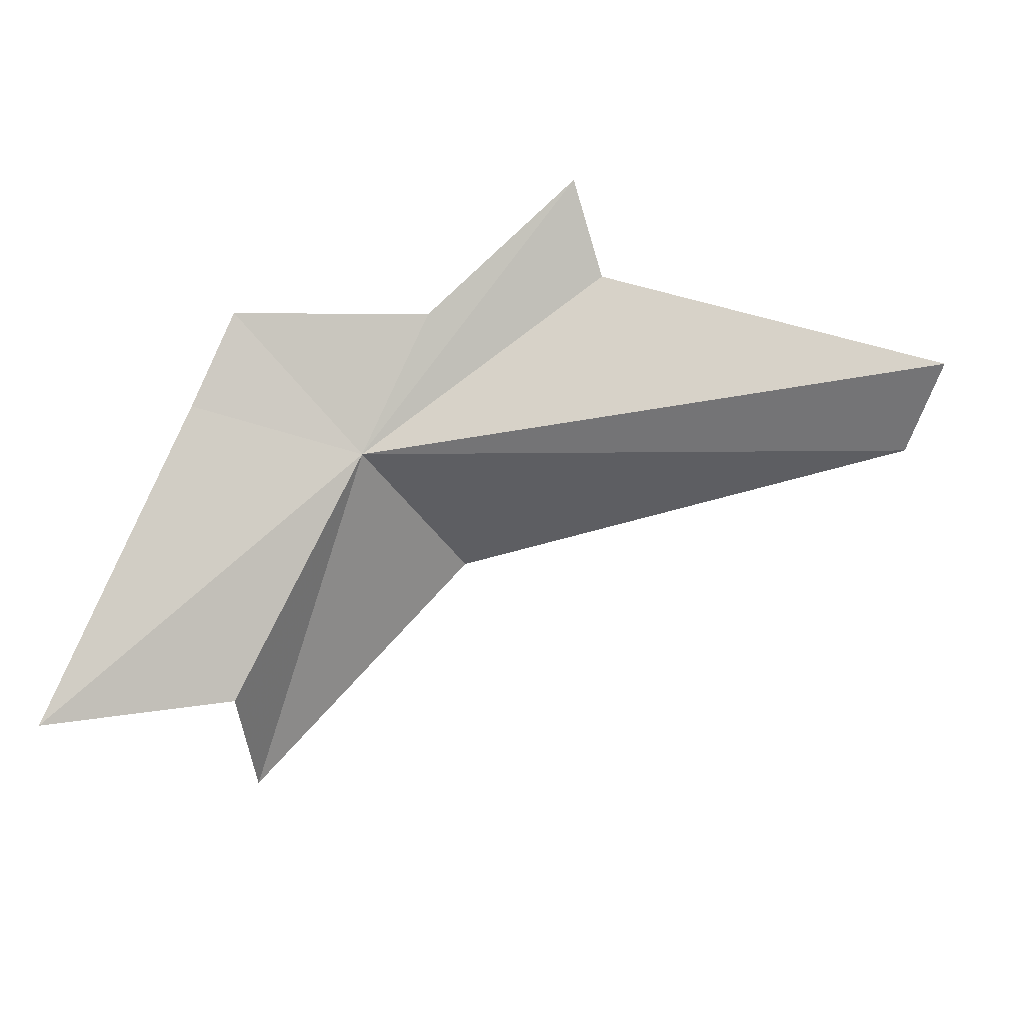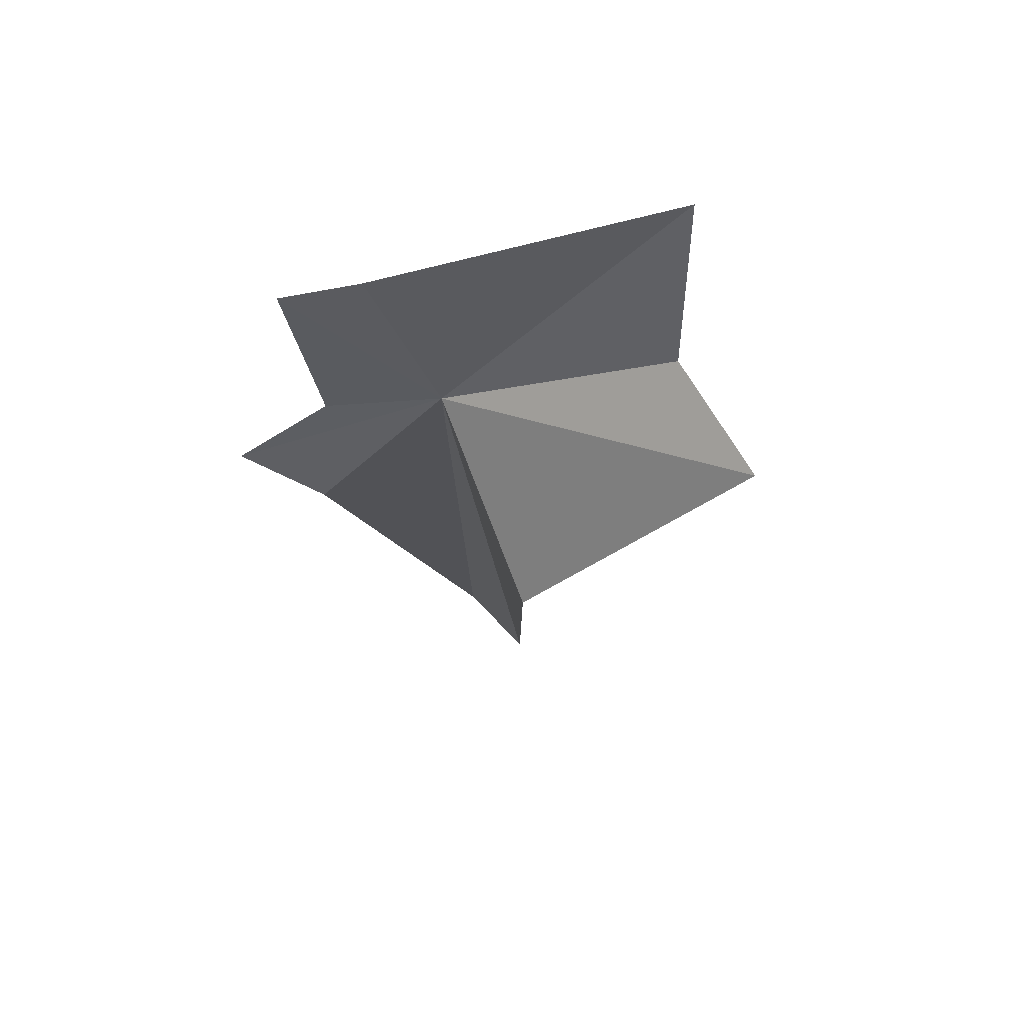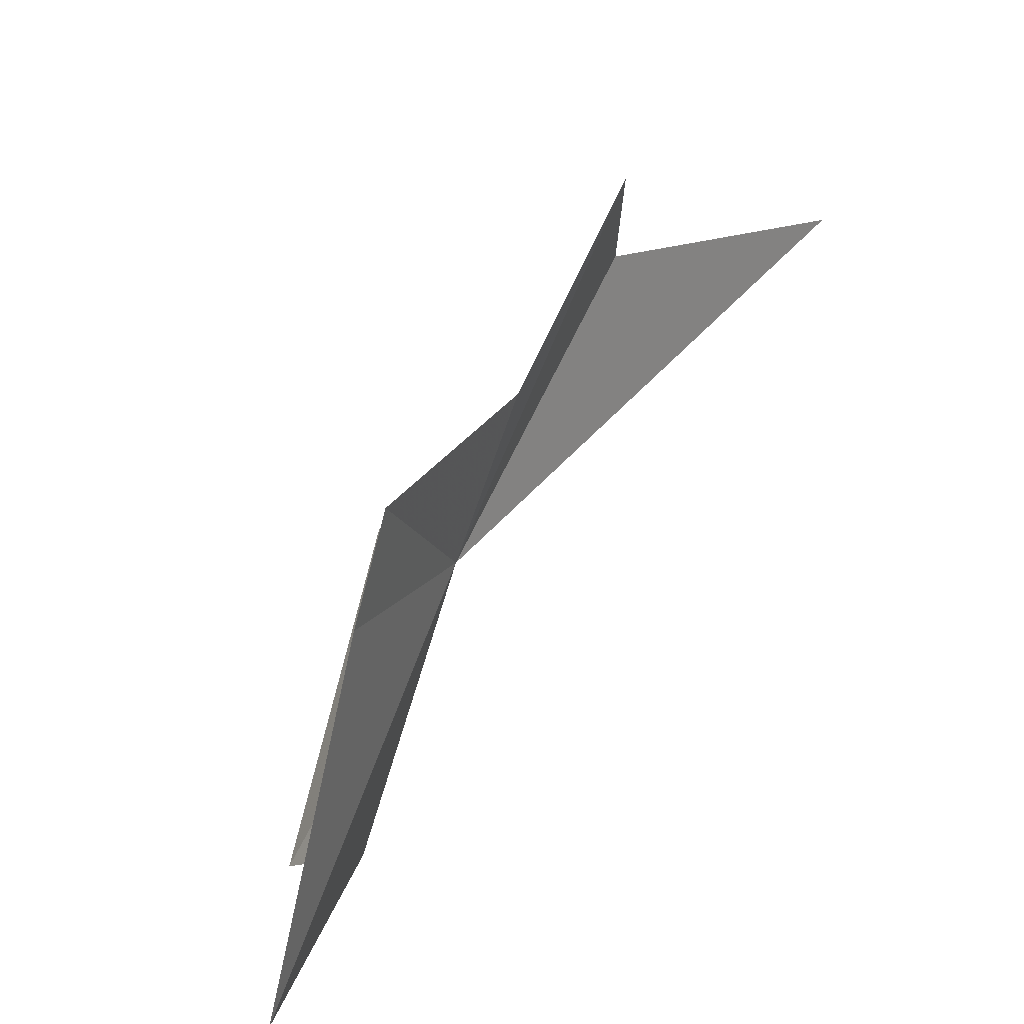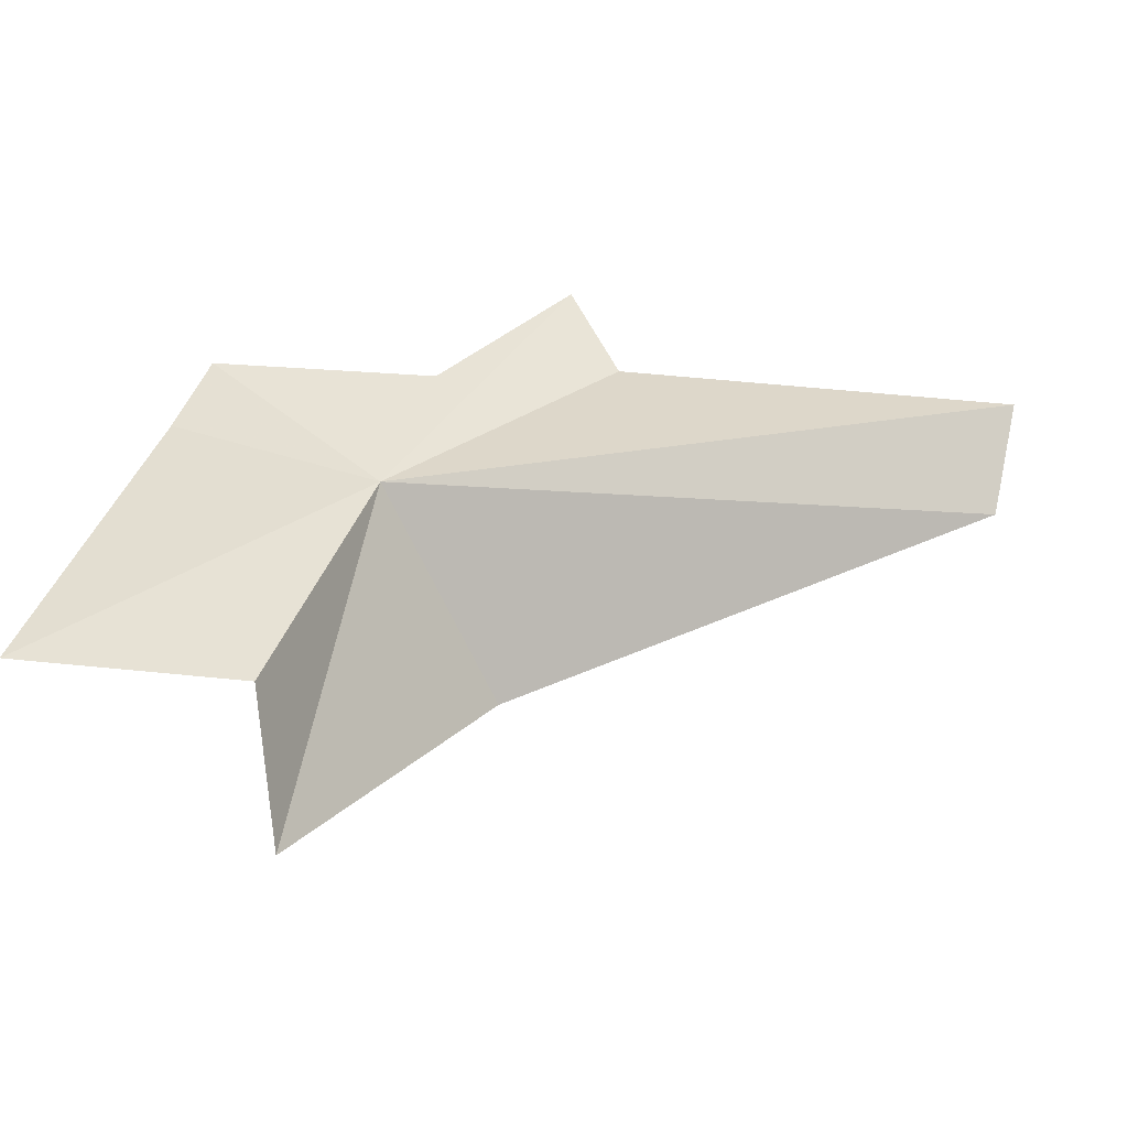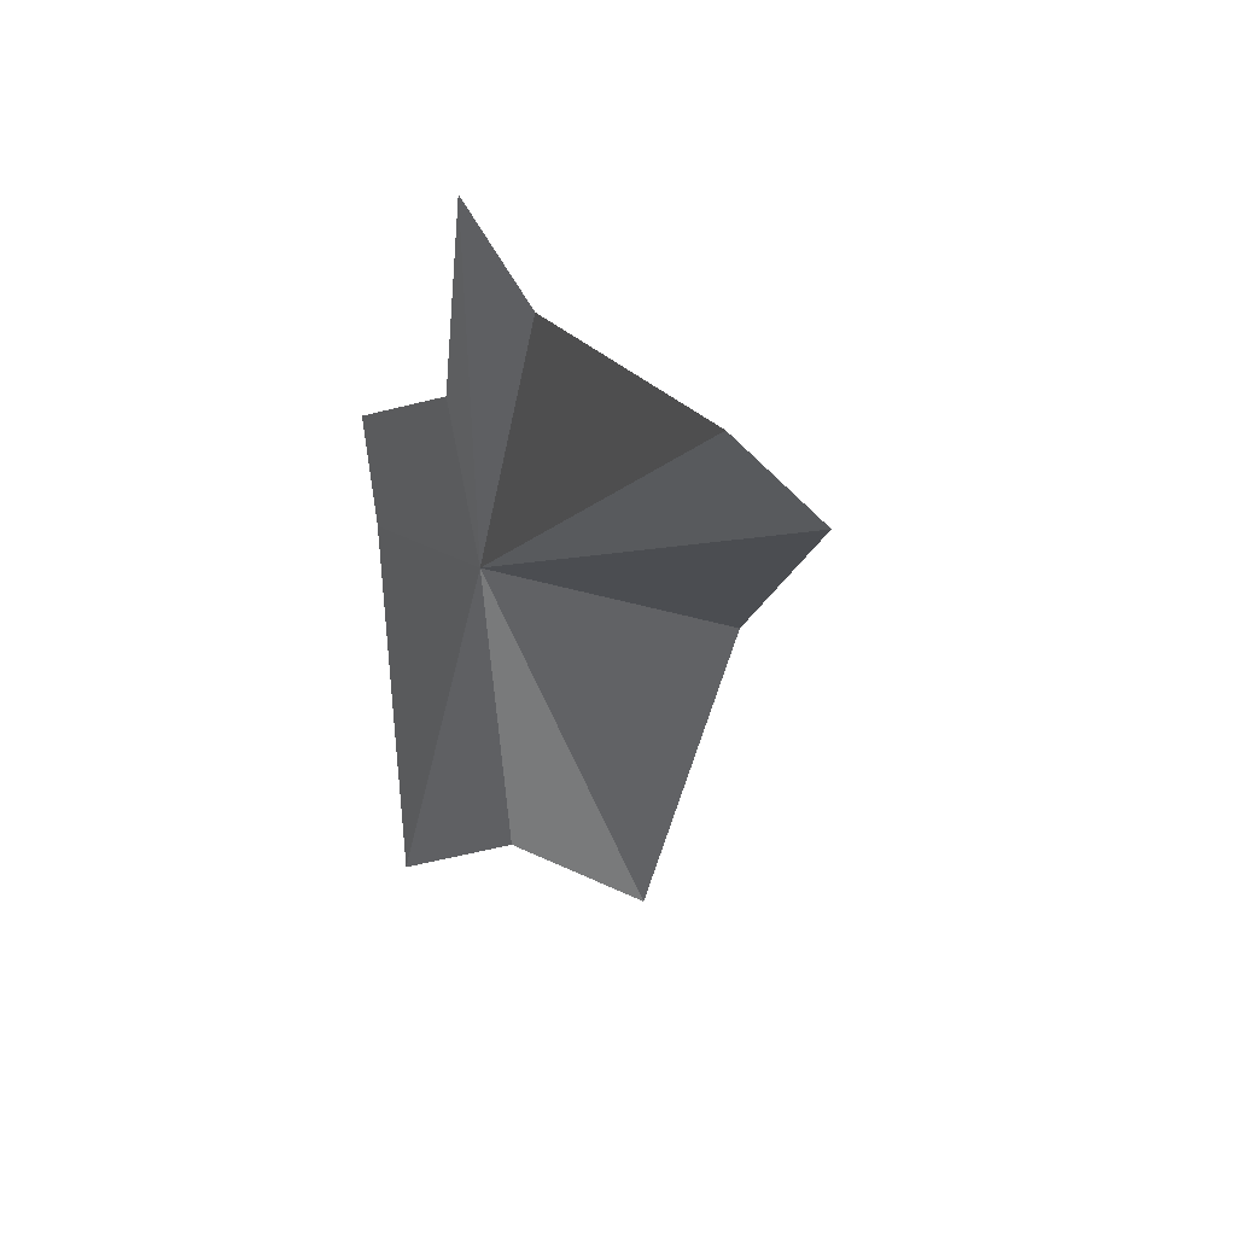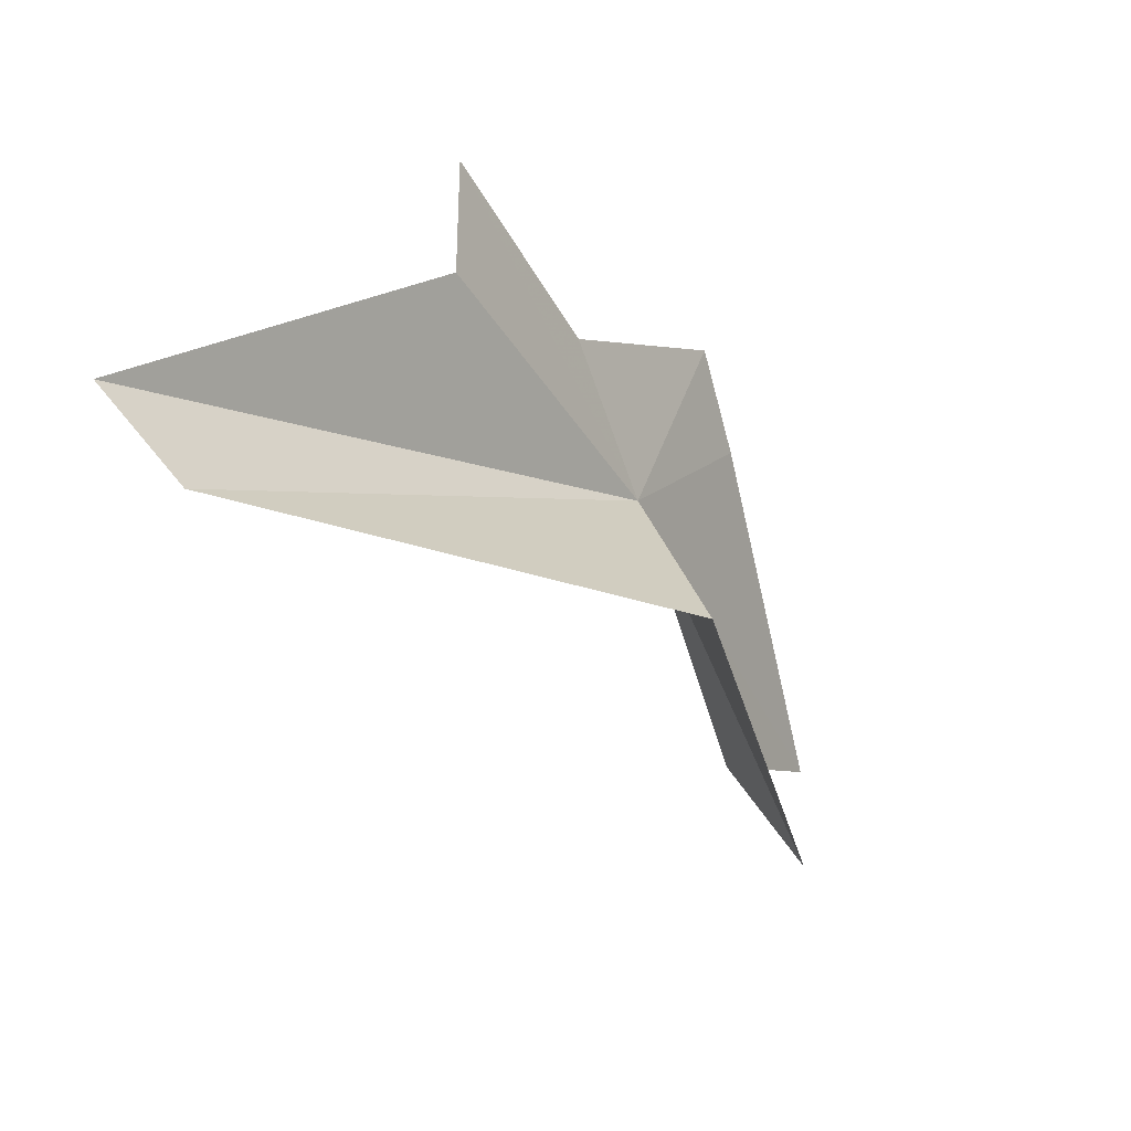
<metadata>
{"format":"obj","ext":"obj","renderer":"f3d","projection":"perspective","resolution":1024,"background":"white","views":[{"elev":72.1,"azim":11.8,"up":"+Z"},{"elev":-24.3,"azim":-67.9,"up":"+Z"},{"elev":19.4,"azim":-53.1,"up":"+Y"},{"elev":-64.0,"azim":-4.6,"up":"+Y"},{"elev":13.9,"azim":68.7,"up":"+Y"},{"elev":17.9,"azim":133.0,"up":"+Y"}]}
</metadata>
<code>
v -153.6 3.954 80.4
v -151.9 4.388 80.25
v -153.3 3.824 79.83
v -154.2 3.964 80.52
v -154.1 4.284 80.57
v -153.5 4.426 80.53
v -154.4 2.884 80.39
v -153.8 2.924 79.89
v -153.9 3.11 80.25
v -153.2 4.956 80.61
v -153 4.696 80.48
v -151.9 4.61 80.5
f 1 3 2
f 1 5 4
f 1 6 5
f 1 4 7
f 1 7 9
f 1 9 8
f 1 10 6
f 1 11 10
f 1 12 11
f 1 2 12
f 1 8 3

</code>
